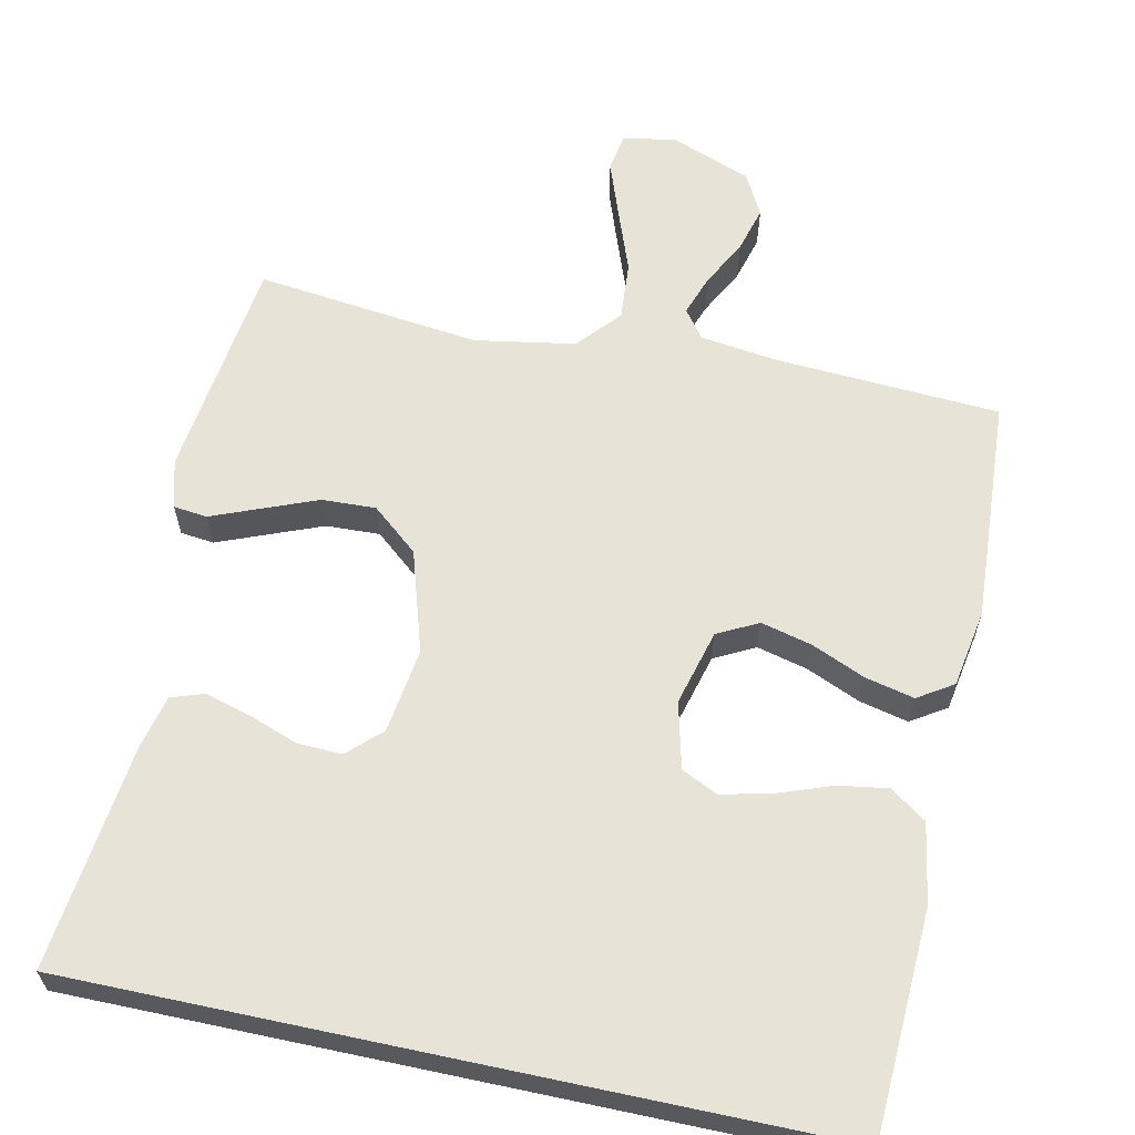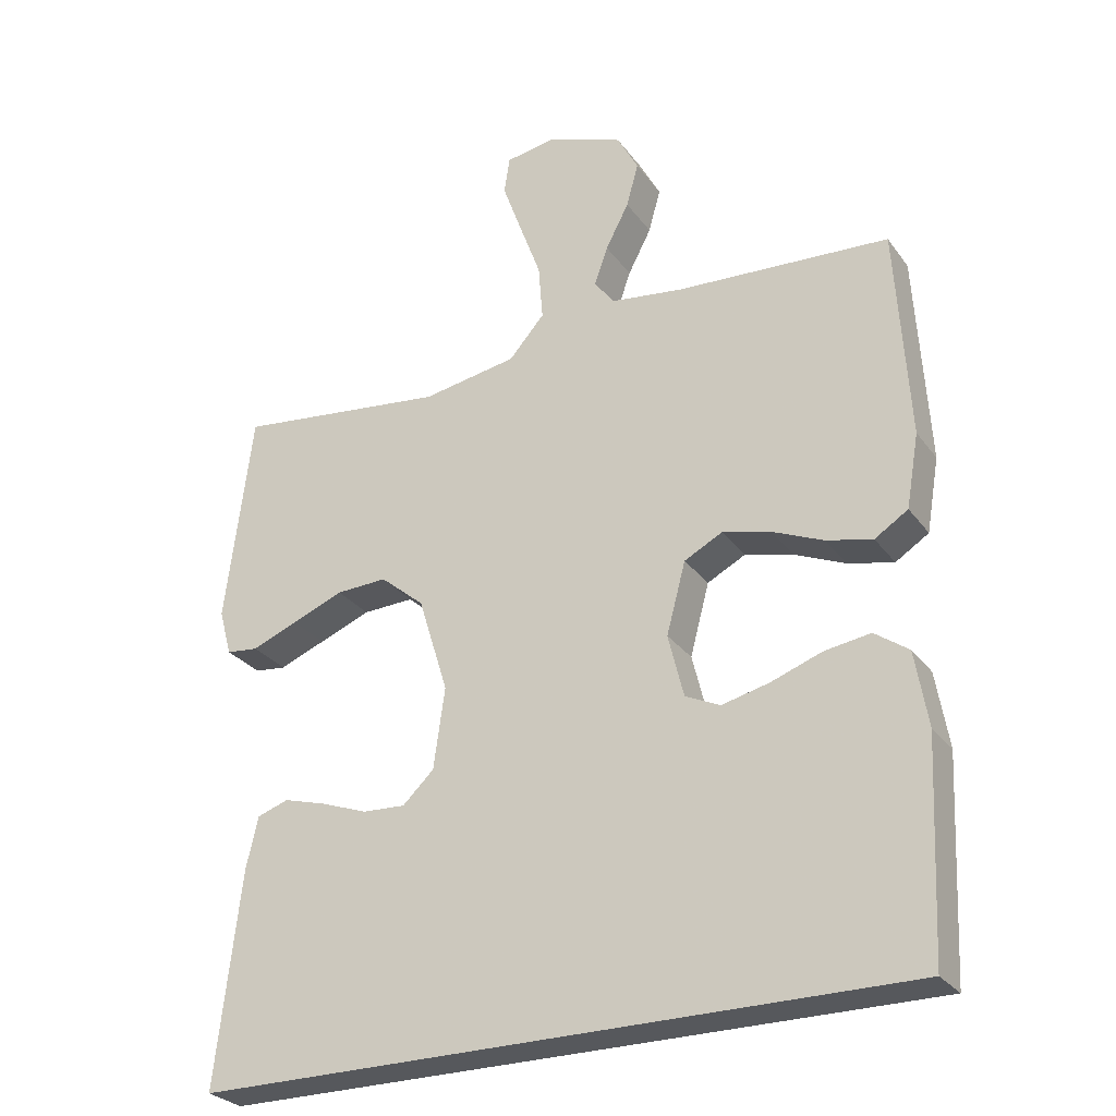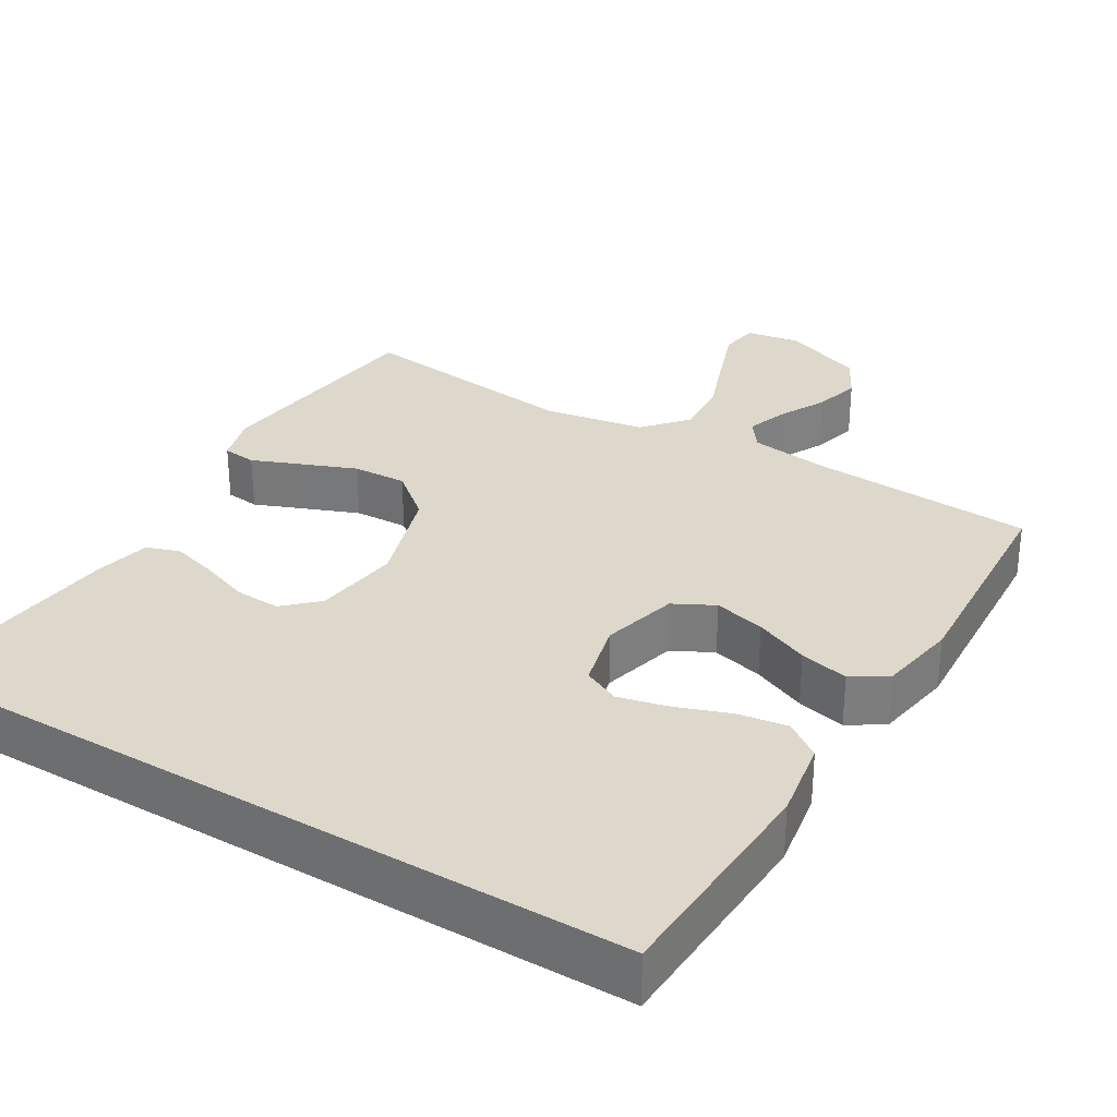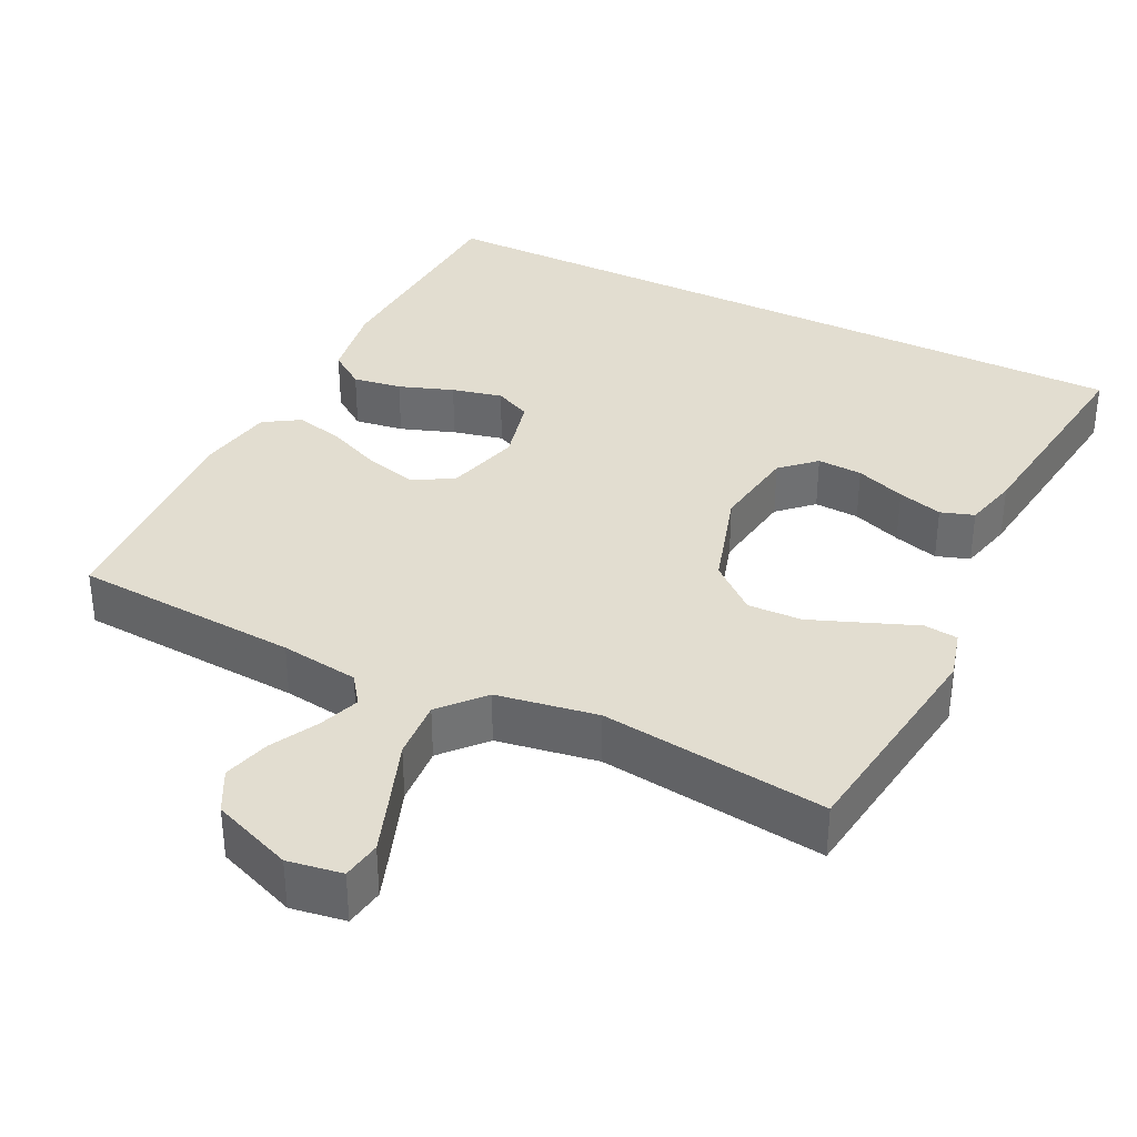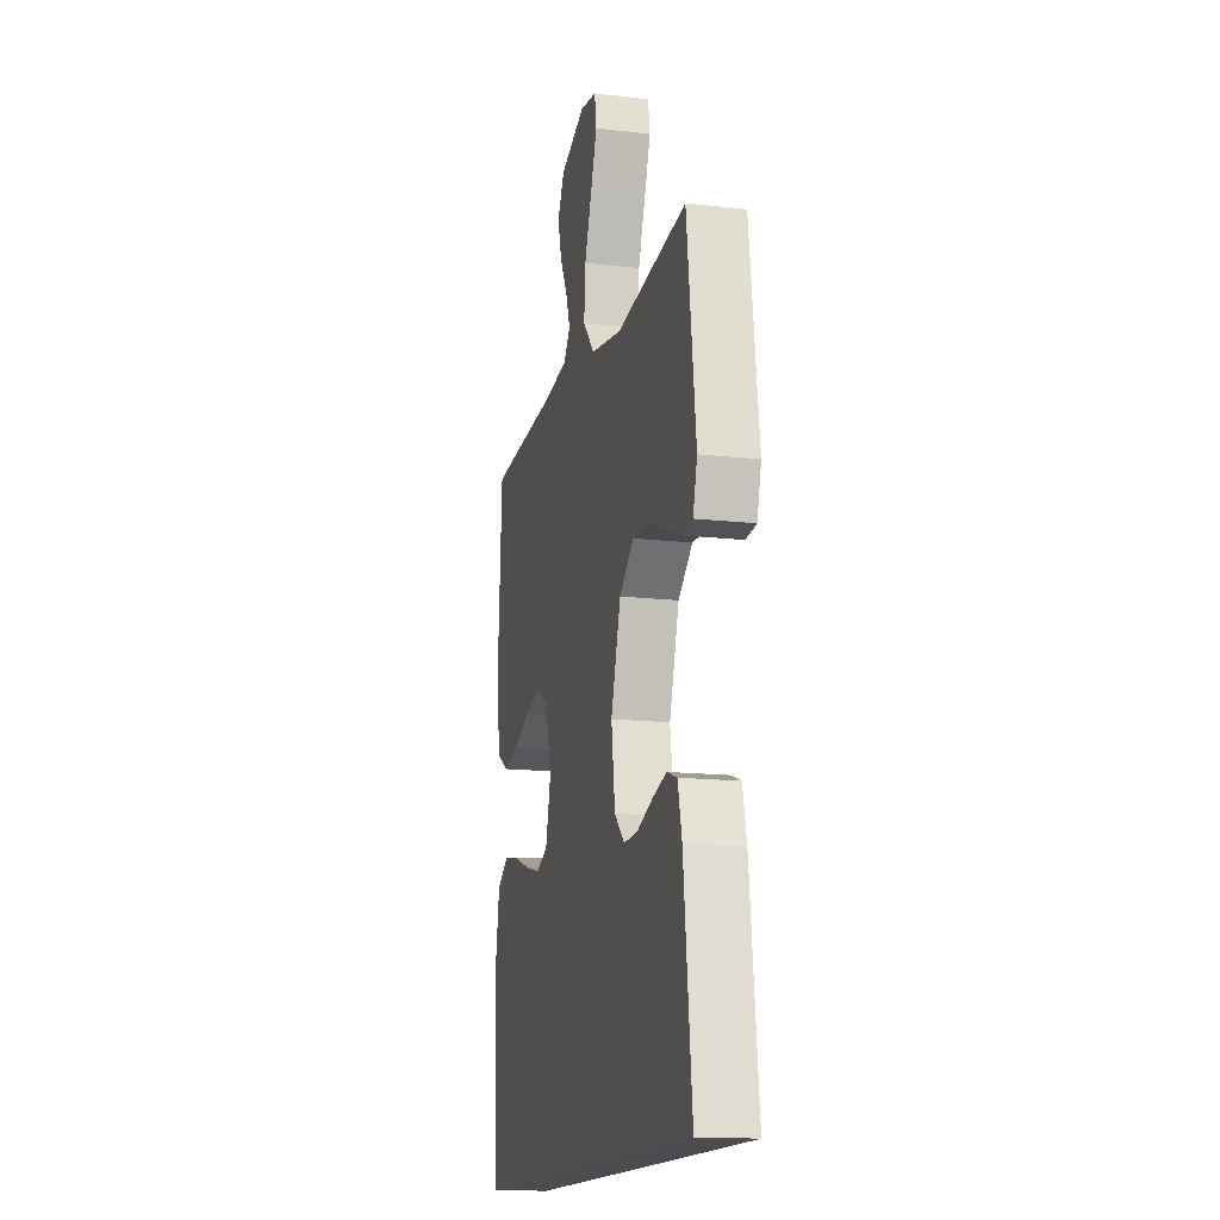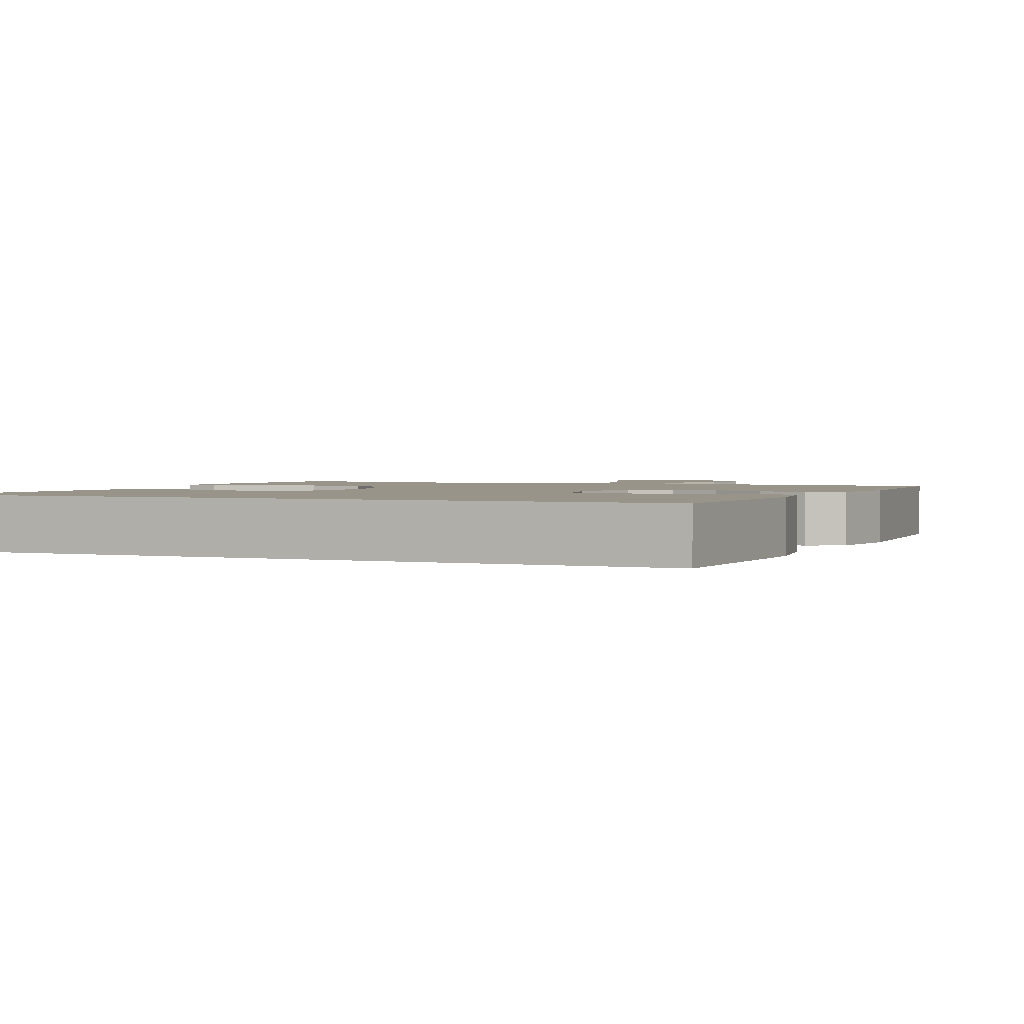
<metadata>
{"format":"obj","ext":"obj","renderer":"f3d","projection":"perspective","resolution":1024,"background":"white","views":[{"elev":62.1,"azim":-167.9,"up":"+Y"},{"elev":-27.9,"azim":-151.5,"up":"+Z"},{"elev":31.1,"azim":-149.0,"up":"+Y"},{"elev":35.4,"azim":26.6,"up":"+Y"},{"elev":-15.2,"azim":76.3,"up":"+Z"},{"elev":1.8,"azim":-156.5,"up":"+Y"}]}
</metadata>
<code>
v 0.5 0.07 0.5
v 0.538 0.07 0.2
v 0.52 0.07 0.135
v 0.475 0.07 0.13
v 0.41 0.07 0.156
v 0.337 0.07 0.185
v 0.265 0.07 0.188
v 0.203 0.07 0.136
v 0.161 0.07 0
v 0.177 0.07 -0.114
v 0.221 0.07 -0.156
v 0.281 0.07 -0.153
v 0.347 0.07 -0.129
v 0.407 0.07 -0.112
v 0.451 0.07 -0.127
v 0.468 0.07 -0.2
v 0.503 0.07 -0.5
v -0.494 0.07 -0.5
v -0.508 0.07 -0.2
v -0.49 0.07 -0.094
v -0.442 0.07 -0.06
v -0.377 0.07 -0.07
v -0.305 0.07 -0.096
v -0.238 0.07 -0.112
v -0.189 0.07 -0.089
v -0.167 0.07 0
v -0.194 0.07 0.101
v -0.248 0.07 0.129
v -0.316 0.07 0.112
v -0.388 0.07 0.081
v -0.453 0.07 0.066
v -0.5 0.07 0.096
v -0.518 0.07 0.2
v -0.5 0.07 0.5
v -0.2 0.07 0.518
v -0.096 0.07 0.532
v -0.068 0.07 0.57
v -0.087 0.07 0.624
v -0.12 0.07 0.687
v -0.137 0.07 0.749
v -0.107 0.07 0.805
v 0 0.07 0.846
v 0.072 0.07 0.834
v 0.08 0.07 0.782
v 0.053 0.07 0.707
v 0.022 0.07 0.623
v 0.016 0.07 0.544
v 0.066 0.07 0.487
v 0.2 0.07 0.464
v 0.5 0 0.5
v 0.538 0 0.2
v 0.52 0 0.135
v 0.475 0 0.13
v 0.41 0 0.156
v 0.337 0 0.185
v 0.265 0 0.188
v 0.203 0 0.136
v 0.161 0 0
v 0.177 0 -0.114
v 0.221 0 -0.156
v 0.281 0 -0.153
v 0.347 0 -0.129
v 0.407 0 -0.112
v 0.451 0 -0.127
v 0.468 0 -0.2
v 0.503 0 -0.5
v -0.494 0 -0.5
v -0.508 0 -0.2
v -0.49 0 -0.094
v -0.442 0 -0.06
v -0.377 0 -0.07
v -0.305 0 -0.096
v -0.238 0 -0.112
v -0.189 0 -0.089
v -0.167 0 0
v -0.194 0 0.101
v -0.248 0 0.129
v -0.316 0 0.112
v -0.388 0 0.081
v -0.453 0 0.066
v -0.5 0 0.096
v -0.518 0 0.2
v -0.5 0 0.5
v -0.2 0 0.518
v -0.096 0 0.532
v -0.068 0 0.57
v -0.087 0 0.624
v -0.12 0 0.687
v -0.137 0 0.749
v -0.107 0 0.805
v 0 0 0.846
v 0.072 0 0.834
v 0.08 0 0.782
v 0.053 0 0.707
v 0.022 0 0.623
v 0.016 0 0.544
v 0.066 0 0.487
v 0.2 0 0.464
f 44 45 46
f 43 44 46
f 42 43 46
f 41 42 46
f 40 41 46
f 39 40 46
f 38 39 46
f 37 38 46 47
f 36 37 47 48
f 33 34 35
f 32 33 35
f 31 32 35
f 30 31 35
f 29 30 35
f 35 36 48
f 29 35 48
f 28 29 48
f 21 22 23
f 20 21 23
f 19 20 23
f 18 19 23
f 17 18 23
f 17 23 24
f 15 16 17
f 14 15 17
f 13 14 17
f 12 13 17
f 11 12 17
f 17 24 25
f 11 17 25
f 10 11 25
f 3 4 5
f 2 3 5
f 1 2 5
f 49 1 5
f 49 5 6
f 27 28 48 49
f 26 27 49
f 9 10 25 26
f 8 9 26 49
f 7 8 49
f 6 7 49
f 95 94 93
f 95 93 92
f 95 92 91
f 95 91 90
f 95 90 89
f 95 89 88
f 95 88 87
f 96 95 87 86
f 97 96 86 85
f 84 83 82
f 84 82 81
f 84 81 80
f 84 80 79
f 84 79 78
f 97 85 84
f 97 84 78
f 97 78 77
f 72 71 70
f 72 70 69
f 72 69 68
f 72 68 67
f 72 67 66
f 73 72 66
f 66 65 64
f 66 64 63
f 66 63 62
f 66 62 61
f 66 61 60
f 74 73 66
f 74 66 60
f 74 60 59
f 54 53 52
f 54 52 51
f 54 51 50
f 54 50 98
f 55 54 98
f 98 97 77 76
f 98 76 75
f 75 74 59 58
f 98 75 58 57
f 98 57 56
f 98 56 55
f 1 50 51 2
f 2 51 52 3
f 3 52 53 4
f 4 53 54 5
f 5 54 55 6
f 6 55 56 7
f 7 56 57 8
f 8 57 58 9
f 9 58 59 10
f 10 59 60 11
f 11 60 61 12
f 12 61 62 13
f 13 62 63 14
f 14 63 64 15
f 15 64 65 16
f 16 65 66 17
f 17 66 67 18
f 18 67 68 19
f 19 68 69 20
f 20 69 70 21
f 21 70 71 22
f 22 71 72 23
f 23 72 73 24
f 24 73 74 25
f 25 74 75 26
f 26 75 76 27
f 27 76 77 28
f 28 77 78 29
f 29 78 79 30
f 30 79 80 31
f 31 80 81 32
f 32 81 82 33
f 33 82 83 34
f 34 83 84 35
f 35 84 85 36
f 36 85 86 37
f 37 86 87 38
f 38 87 88 39
f 39 88 89 40
f 40 89 90 41
f 41 90 91 42
f 42 91 92 43
f 43 92 93 44
f 44 93 94 45
f 45 94 95 46
f 46 95 96 47
f 47 96 97 48
f 48 97 98 49
f 49 98 50 1

</code>
